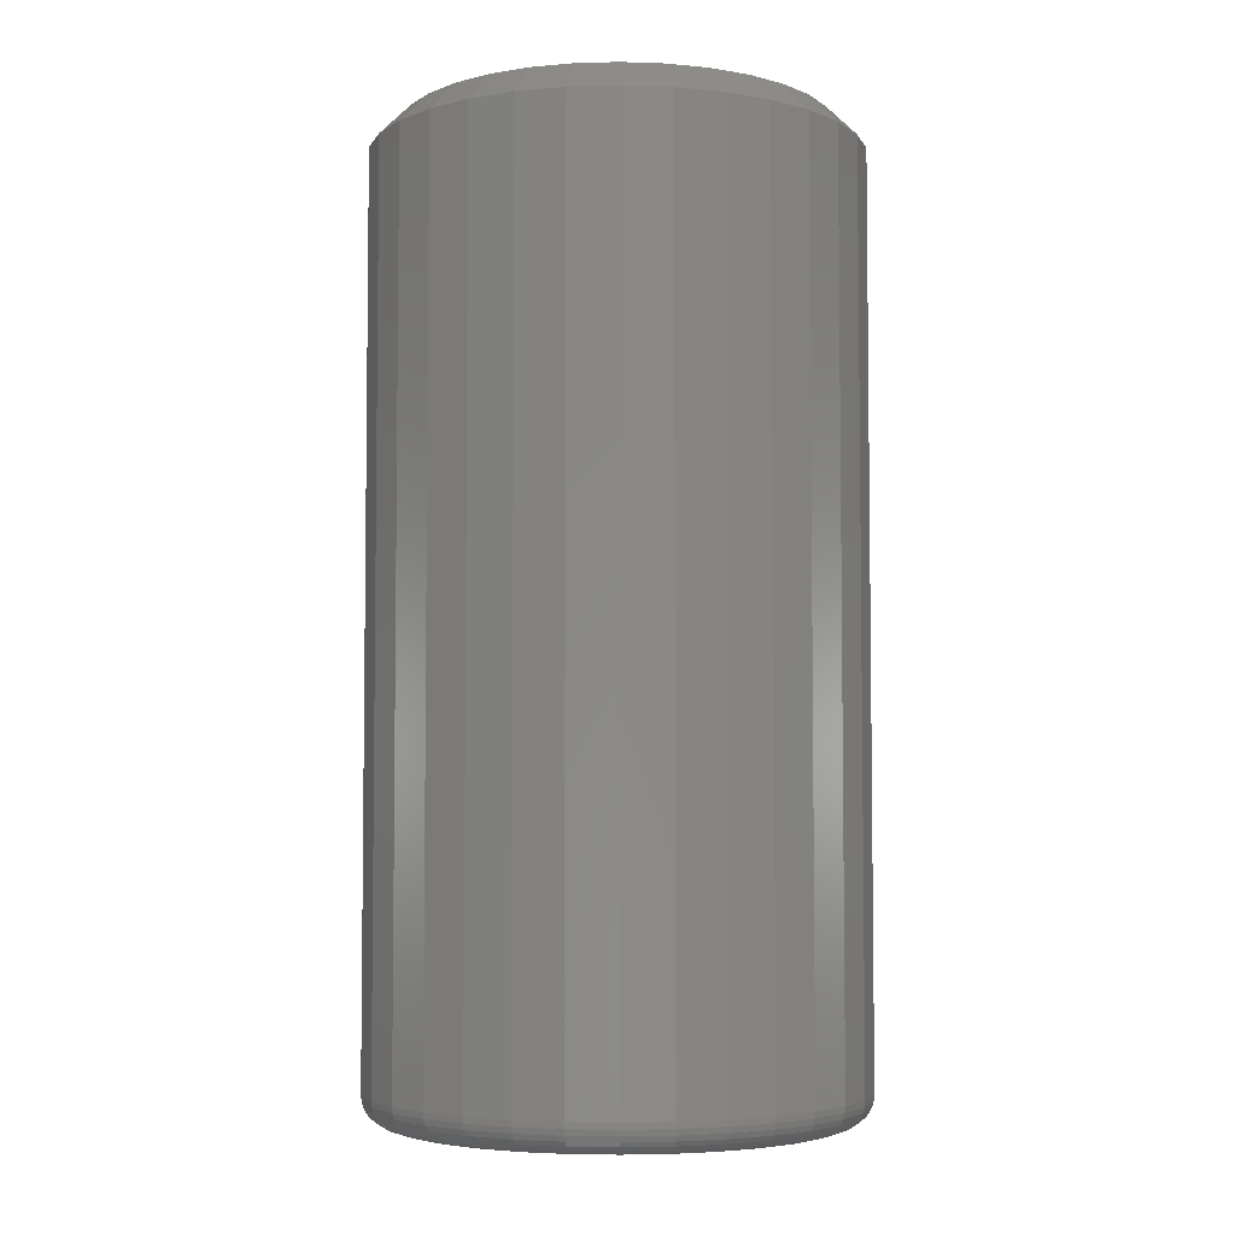
<metadata>
{"format":"stl","ext":"stl","renderer":"f3d","projection":"perspective","resolution":1024,"background":"white","views":[{"elev":-4.6,"azim":-11.8,"up":"+Y"}]}
</metadata>
<code>
# stl→obj: 352 verts, 700 faces
v -0.1357 -0.01562 -0.2311
v -0.1357 -0.4688 -0.2311
v -0.1381 -0.01562 -0.2551
v -0.1381 -0.4688 -0.2551
v -0.145 -0.01562 -0.2781
v -0.145 -0.4688 -0.2781
v -0.1564 -0.01562 -0.2993
v -0.1564 -0.4688 -0.2993
v -0.1717 -0.01562 -0.318
v -0.1717 -0.4688 -0.318
v -0.1903 -0.01562 -0.3332
v -0.1903 -0.4688 -0.3332
v -0.2115 -0.01562 -0.3446
v -0.2115 -0.4688 -0.3446
v -0.2346 -0.01562 -0.3516
v -0.2346 -0.4688 -0.3516
v -0.2586 -0.01562 -0.3539
v -0.2586 -0.4688 -0.3539
v -0.2825 -0.01562 -0.3516
v -0.2825 -0.4688 -0.3516
v -0.3056 -0.01562 -0.3446
v -0.3056 -0.4688 -0.3446
v -0.3268 -0.01562 -0.3332
v -0.3268 -0.4688 -0.3332
v -0.3454 -0.01562 -0.318
v -0.3454 -0.4688 -0.318
v -0.3607 -0.01562 -0.2993
v -0.3607 -0.4688 -0.2993
v -0.3721 -0.01562 -0.2781
v -0.3721 -0.4688 -0.2781
v -0.3791 -0.01562 -0.2551
v -0.3791 -0.4688 -0.2551
v -0.3814 -0.01562 -0.2311
v -0.3814 -0.4688 -0.2311
v -0.3791 -0.01562 -0.2071
v -0.3791 -0.4688 -0.2071
v -0.3721 -0.01562 -0.1841
v -0.3721 -0.4688 -0.1841
v -0.3607 -0.01562 -0.1628
v -0.3607 -0.4688 -0.1628
v -0.3454 -0.01562 -0.1442
v -0.3454 -0.4688 -0.1442
v -0.3268 -0.01562 -0.1289
v -0.3268 -0.4688 -0.1289
v -0.3056 -0.01562 -0.1176
v -0.3056 -0.4688 -0.1176
v -0.2825 -0.01562 -0.1106
v -0.2825 -0.4688 -0.1106
v -0.2586 -0.01562 -0.1082
v -0.2586 -0.4688 -0.1082
v -0.2346 -0.01562 -0.1106
v -0.2346 -0.4688 -0.1106
v -0.2115 -0.01562 -0.1176
v -0.2115 -0.4688 -0.1176
v -0.1903 -0.01562 -0.1289
v -0.1903 -0.4688 -0.1289
v -0.1717 -0.01562 -0.1442
v -0.1717 -0.4688 -0.1442
v -0.1564 -0.01562 -0.1628
v -0.1564 -0.4688 -0.1628
v -0.145 -0.01562 -0.1841
v -0.145 -0.4688 -0.1841
v -0.1381 -0.01562 -0.2071
v -0.1381 -0.4688 -0.2071
v -0.2795 -0.4844 -0.1259
v -0.2376 -0.4844 -0.1259
v -0.2586 -0.4844 -0.1238
v -0.2996 -0.4844 -0.132
v -0.2175 -0.4844 -0.132
v -0.3181 -0.4844 -0.1419
v -0.199 -0.4844 -0.1419
v -0.199 -0.4844 -0.3202
v -0.2996 -0.4844 -0.3302
v -0.2175 -0.4844 -0.3302
v -0.2795 -0.4844 -0.3363
v -0.2376 -0.4844 -0.3363
v -0.2586 -0.4844 -0.3383
v -0.1827 -0.4844 -0.1553
v -0.3344 -0.4844 -0.1553
v -0.1694 -0.4844 -0.1715
v -0.3477 -0.4844 -0.1715
v -0.1595 -0.4844 -0.19
v -0.3576 -0.4844 -0.19
v -0.1534 -0.4844 -0.2102
v -0.3637 -0.4844 -0.2102
v -0.1513 -0.4844 -0.2311
v -0.3658 -0.4844 -0.2311
v -0.1534 -0.4844 -0.252
v -0.3637 -0.4844 -0.252
v -0.1595 -0.4844 -0.2721
v -0.3576 -0.4844 -0.2721
v -0.1694 -0.4844 -0.2907
v -0.3477 -0.4844 -0.2907
v -0.1827 -0.4844 -0.3069
v -0.3344 -0.4844 -0.3069
v -0.3181 -0.4844 -0.3202
v -0.3688 -0.4841 -0.2311
v -0.3667 -0.4841 -0.2096
v -0.3718 -0.4832 -0.2311
v -0.3696 -0.4832 -0.209
v -0.3745 -0.4817 -0.2311
v -0.3722 -0.4817 -0.2085
v -0.3768 -0.4798 -0.2311
v -0.3746 -0.4798 -0.208
v -0.3788 -0.4774 -0.2311
v -0.3765 -0.4774 -0.2076
v -0.3802 -0.4747 -0.2311
v -0.3779 -0.4747 -0.2073
v -0.3811 -0.4718 -0.2311
v -0.3788 -0.4718 -0.2072
v -0.1504 -0.4841 -0.2096
v -0.1483 -0.4841 -0.2311
v -0.1475 -0.4832 -0.209
v -0.1453 -0.4832 -0.2311
v -0.1449 -0.4817 -0.2085
v -0.1426 -0.4817 -0.2311
v -0.1425 -0.4798 -0.208
v -0.1403 -0.4798 -0.2311
v -0.1406 -0.4774 -0.2076
v -0.1383 -0.4774 -0.2311
v -0.1392 -0.4747 -0.2073
v -0.1369 -0.4747 -0.2311
v -0.1383 -0.4718 -0.2072
v -0.136 -0.4718 -0.2311
v -0.1567 -0.4841 -0.1889
v -0.154 -0.4832 -0.1878
v -0.1515 -0.4817 -0.1867
v -0.1493 -0.4798 -0.1858
v -0.1475 -0.4774 -0.1851
v -0.1461 -0.4747 -0.1845
v -0.1453 -0.4718 -0.1842
v -0.1669 -0.4841 -0.1698
v -0.1644 -0.4832 -0.1682
v -0.1622 -0.4817 -0.1667
v -0.1602 -0.4798 -0.1654
v -0.1586 -0.4774 -0.1643
v -0.1574 -0.4747 -0.1635
v -0.1566 -0.4718 -0.163
v -0.1806 -0.4841 -0.1531
v -0.1785 -0.4832 -0.151
v -0.1766 -0.4817 -0.1491
v -0.1749 -0.4798 -0.1474
v -0.1735 -0.4774 -0.1461
v -0.1725 -0.4747 -0.1451
v -0.1719 -0.4718 -0.1444
v -0.1973 -0.4841 -0.1394
v -0.1957 -0.4832 -0.1369
v -0.1942 -0.4817 -0.1347
v -0.1928 -0.4798 -0.1327
v -0.1918 -0.4774 -0.1311
v -0.191 -0.4747 -0.1299
v -0.1905 -0.4718 -0.1292
v -0.2163 -0.4841 -0.1292
v -0.2152 -0.4832 -0.1265
v -0.2142 -0.4817 -0.124
v -0.2133 -0.4798 -0.1218
v -0.2125 -0.4774 -0.12
v -0.212 -0.4747 -0.1187
v -0.2117 -0.4718 -0.1179
v -0.237 -0.4841 -0.1229
v -0.2365 -0.4832 -0.12
v -0.2359 -0.4817 -0.1174
v -0.2355 -0.4798 -0.1151
v -0.2351 -0.4774 -0.1132
v -0.2348 -0.4747 -0.1118
v -0.2346 -0.4718 -0.1109
v -0.2586 -0.4841 -0.1208
v -0.2586 -0.4832 -0.1179
v -0.2586 -0.4817 -0.1152
v -0.2586 -0.4798 -0.1128
v -0.2586 -0.4774 -0.1109
v -0.2586 -0.4747 -0.1094
v -0.2586 -0.4718 -0.1085
v -0.2801 -0.4841 -0.1229
v -0.2806 -0.4832 -0.12
v -0.2812 -0.4817 -0.1174
v -0.2816 -0.4798 -0.1151
v -0.282 -0.4774 -0.1132
v -0.2823 -0.4747 -0.1118
v -0.2825 -0.4718 -0.1109
v -0.3008 -0.4841 -0.1292
v -0.3019 -0.4832 -0.1265
v -0.3029 -0.4817 -0.124
v -0.3038 -0.4798 -0.1218
v -0.3046 -0.4774 -0.12
v -0.3051 -0.4747 -0.1187
v -0.3055 -0.4718 -0.1179
v -0.3198 -0.4841 -0.1394
v -0.3215 -0.4832 -0.1369
v -0.323 -0.4817 -0.1347
v -0.3243 -0.4798 -0.1327
v -0.3253 -0.4774 -0.1311
v -0.3262 -0.4747 -0.1299
v -0.3266 -0.4718 -0.1292
v -0.3365 -0.4841 -0.1531
v -0.3386 -0.4832 -0.151
v -0.3405 -0.4817 -0.1491
v -0.3422 -0.4798 -0.1474
v -0.3436 -0.4774 -0.1461
v -0.3446 -0.4747 -0.1451
v -0.3452 -0.4718 -0.1444
v -0.3503 -0.4841 -0.1698
v -0.3527 -0.4832 -0.1682
v -0.3549 -0.4817 -0.1667
v -0.3569 -0.4798 -0.1654
v -0.3585 -0.4774 -0.1643
v -0.3597 -0.4747 -0.1635
v -0.3605 -0.4718 -0.163
v -0.3604 -0.4841 -0.1889
v -0.3632 -0.4832 -0.1878
v -0.3656 -0.4817 -0.1867
v -0.3678 -0.4798 -0.1858
v -0.3696 -0.4774 -0.1851
v -0.371 -0.4747 -0.1845
v -0.3718 -0.4718 -0.1842
v -0.1504 -0.4841 -0.2526
v -0.1475 -0.4832 -0.2532
v -0.1449 -0.4817 -0.2537
v -0.1425 -0.4798 -0.2542
v -0.1406 -0.4774 -0.2545
v -0.1392 -0.4747 -0.2548
v -0.1383 -0.4718 -0.255
v -0.3667 -0.4841 -0.2526
v -0.3696 -0.4832 -0.2532
v -0.3722 -0.4817 -0.2537
v -0.3746 -0.4798 -0.2542
v -0.3765 -0.4774 -0.2545
v -0.3779 -0.4747 -0.2548
v -0.3788 -0.4718 -0.255
v -0.3604 -0.4841 -0.2733
v -0.3632 -0.4832 -0.2744
v -0.3656 -0.4817 -0.2754
v -0.3678 -0.4798 -0.2764
v -0.3696 -0.4774 -0.2771
v -0.371 -0.4747 -0.2776
v -0.3718 -0.4718 -0.278
v -0.3503 -0.4841 -0.2924
v -0.3527 -0.4832 -0.294
v -0.3549 -0.4817 -0.2955
v -0.3569 -0.4798 -0.2968
v -0.3585 -0.4774 -0.2979
v -0.3597 -0.4747 -0.2987
v -0.3605 -0.4718 -0.2992
v -0.3365 -0.4841 -0.3091
v -0.3386 -0.4832 -0.3111
v -0.3405 -0.4817 -0.3131
v -0.3422 -0.4798 -0.3147
v -0.3436 -0.4774 -0.3161
v -0.3446 -0.4747 -0.3171
v -0.3452 -0.4718 -0.3177
v -0.3198 -0.4841 -0.3228
v -0.3215 -0.4832 -0.3252
v -0.323 -0.4817 -0.3275
v -0.3243 -0.4798 -0.3294
v -0.3253 -0.4774 -0.3311
v -0.3262 -0.4747 -0.3323
v -0.3266 -0.4718 -0.333
v -0.3008 -0.4841 -0.333
v -0.3019 -0.4832 -0.3357
v -0.3029 -0.4817 -0.3382
v -0.3038 -0.4798 -0.3404
v -0.3046 -0.4774 -0.3422
v -0.3051 -0.4747 -0.3435
v -0.3055 -0.4718 -0.3443
v -0.2801 -0.4841 -0.3393
v -0.2806 -0.4832 -0.3421
v -0.2812 -0.4817 -0.3448
v -0.2816 -0.4798 -0.3471
v -0.282 -0.4774 -0.349
v -0.2823 -0.4747 -0.3504
v -0.2825 -0.4718 -0.3513
v -0.2586 -0.4841 -0.3414
v -0.2586 -0.4832 -0.3443
v -0.2586 -0.4817 -0.347
v -0.2586 -0.4798 -0.3494
v -0.2586 -0.4774 -0.3513
v -0.2586 -0.4747 -0.3528
v -0.2586 -0.4718 -0.3536
v -0.237 -0.4841 -0.3393
v -0.2365 -0.4832 -0.3421
v -0.2359 -0.4817 -0.3448
v -0.2355 -0.4798 -0.3471
v -0.2351 -0.4774 -0.349
v -0.2348 -0.4747 -0.3504
v -0.2346 -0.4718 -0.3513
v -0.2163 -0.4841 -0.333
v -0.2152 -0.4832 -0.3357
v -0.2142 -0.4817 -0.3382
v -0.2133 -0.4798 -0.3404
v -0.2125 -0.4774 -0.3422
v -0.212 -0.4747 -0.3435
v -0.2117 -0.4718 -0.3443
v -0.1973 -0.4841 -0.3228
v -0.1957 -0.4832 -0.3252
v -0.1942 -0.4817 -0.3275
v -0.1928 -0.4798 -0.3294
v -0.1918 -0.4774 -0.3311
v -0.191 -0.4747 -0.3323
v -0.1905 -0.4718 -0.333
v -0.1806 -0.4841 -0.3091
v -0.1785 -0.4832 -0.3111
v -0.1766 -0.4817 -0.3131
v -0.1749 -0.4798 -0.3147
v -0.1735 -0.4774 -0.3161
v -0.1725 -0.4747 -0.3171
v -0.1719 -0.4718 -0.3177
v -0.1669 -0.4841 -0.2924
v -0.1644 -0.4832 -0.294
v -0.1622 -0.4817 -0.2955
v -0.1602 -0.4798 -0.2968
v -0.1586 -0.4774 -0.2979
v -0.1574 -0.4747 -0.2987
v -0.1566 -0.4718 -0.2992
v -0.1567 -0.4841 -0.2733
v -0.154 -0.4832 -0.2744
v -0.1515 -0.4817 -0.2754
v -0.1493 -0.4798 -0.2764
v -0.1475 -0.4774 -0.2771
v -0.1461 -0.4747 -0.2776
v -0.1453 -0.4718 -0.278
v -0.2586 1.119e-16 -0.1238
v -0.2376 1.14e-16 -0.1259
v -0.2795 1.094e-16 -0.1259
v -0.2996 1.065e-16 -0.132
v -0.2175 1.156e-16 -0.132
v -0.3181 1.033e-16 -0.1419
v -0.199 1.165e-16 -0.1419
v -0.2175 9.359e-17 -0.3302
v -0.2996 8.447e-17 -0.3302
v -0.199 9.674e-17 -0.3202
v -0.2795 8.603e-17 -0.3363
v -0.2376 9.068e-17 -0.3363
v -0.2586 8.812e-17 -0.3383
v -0.3181 8.352e-17 -0.3202
v -0.3344 8.319e-17 -0.3069
v -0.1827 1e-16 -0.3069
v -0.3477 8.352e-17 -0.2907
v -0.1694 1.033e-16 -0.2907
v -0.3576 8.447e-17 -0.2721
v -0.1595 1.065e-16 -0.2721
v -0.3637 8.603e-17 -0.252
v -0.1534 1.094e-16 -0.252
v -0.3658 8.812e-17 -0.2311
v -0.1513 1.119e-16 -0.2311
v -0.3637 9.068e-17 -0.2102
v -0.1534 1.14e-16 -0.2102
v -0.3576 9.359e-17 -0.19
v -0.1595 1.156e-16 -0.19
v -0.3477 9.674e-17 -0.1715
v -0.1694 1.165e-16 -0.1715
v -0.3344 1e-16 -0.1553
v -0.1827 1.169e-16 -0.1553
f 1 2 3
f 3 2 4
f 3 4 5
f 5 4 6
f 5 6 7
f 7 6 8
f 7 8 9
f 9 8 10
f 9 10 11
f 11 10 12
f 11 12 13
f 13 12 14
f 13 14 15
f 15 14 16
f 15 16 17
f 17 16 18
f 17 18 19
f 19 18 20
f 19 20 21
f 21 20 22
f 21 22 23
f 23 22 24
f 23 24 25
f 25 24 26
f 25 26 27
f 27 26 28
f 27 28 29
f 29 28 30
f 29 30 31
f 31 30 32
f 31 32 33
f 33 32 34
f 33 34 35
f 35 34 36
f 35 36 37
f 37 36 38
f 37 38 39
f 39 38 40
f 39 40 41
f 41 40 42
f 41 42 43
f 43 42 44
f 43 44 45
f 45 44 46
f 45 46 47
f 47 46 48
f 47 48 49
f 49 48 50
f 49 50 51
f 51 50 52
f 51 52 53
f 53 52 54
f 53 54 55
f 55 54 56
f 55 56 57
f 57 56 58
f 57 58 59
f 59 58 60
f 59 60 61
f 61 60 62
f 61 62 63
f 63 62 64
f 63 64 1
f 1 64 2
f 65 66 67
f 66 65 68
f 66 68 69
f 69 68 70
f 69 70 71
f 72 73 74
f 74 73 75
f 74 75 76
f 76 75 77
f 71 70 78
f 78 70 79
f 78 79 80
f 80 79 81
f 80 81 82
f 82 81 83
f 82 83 84
f 84 83 85
f 84 85 86
f 86 85 87
f 86 87 88
f 88 87 89
f 88 89 90
f 90 89 91
f 90 91 92
f 92 91 93
f 92 93 94
f 94 93 95
f 94 95 72
f 72 95 96
f 72 96 73
f 87 85 97
f 97 85 98
f 97 98 99
f 99 98 100
f 99 100 101
f 101 100 102
f 101 102 103
f 103 102 104
f 103 104 105
f 105 104 106
f 105 106 107
f 107 106 108
f 107 108 109
f 109 108 110
f 109 110 34
f 34 110 36
f 84 86 111
f 111 86 112
f 111 112 113
f 113 112 114
f 113 114 115
f 115 114 116
f 115 116 117
f 117 116 118
f 117 118 119
f 119 118 120
f 119 120 121
f 121 120 122
f 121 122 123
f 123 122 124
f 123 124 64
f 64 124 2
f 82 84 125
f 125 84 111
f 125 111 126
f 126 111 113
f 126 113 127
f 127 113 115
f 127 115 128
f 128 115 117
f 128 117 129
f 129 117 119
f 129 119 130
f 130 119 121
f 130 121 131
f 131 121 123
f 131 123 62
f 62 123 64
f 80 82 132
f 132 82 125
f 132 125 133
f 133 125 126
f 133 126 134
f 134 126 127
f 134 127 135
f 135 127 128
f 135 128 136
f 136 128 129
f 136 129 137
f 137 129 130
f 137 130 138
f 138 130 131
f 138 131 60
f 60 131 62
f 78 80 139
f 139 80 132
f 139 132 140
f 140 132 133
f 140 133 141
f 141 133 134
f 141 134 142
f 142 134 135
f 142 135 143
f 143 135 136
f 143 136 144
f 144 136 137
f 144 137 145
f 145 137 138
f 145 138 58
f 58 138 60
f 71 78 146
f 146 78 139
f 146 139 147
f 147 139 140
f 147 140 148
f 148 140 141
f 148 141 149
f 149 141 142
f 149 142 150
f 150 142 143
f 150 143 151
f 151 143 144
f 151 144 152
f 152 144 145
f 152 145 56
f 56 145 58
f 69 71 153
f 153 71 146
f 153 146 154
f 154 146 147
f 154 147 155
f 155 147 148
f 155 148 156
f 156 148 149
f 156 149 157
f 157 149 150
f 157 150 158
f 158 150 151
f 158 151 159
f 159 151 152
f 159 152 54
f 54 152 56
f 66 69 160
f 160 69 153
f 160 153 161
f 161 153 154
f 161 154 162
f 162 154 155
f 162 155 163
f 163 155 156
f 163 156 164
f 164 156 157
f 164 157 165
f 165 157 158
f 165 158 166
f 166 158 159
f 166 159 52
f 52 159 54
f 67 66 167
f 167 66 160
f 167 160 168
f 168 160 161
f 168 161 169
f 169 161 162
f 169 162 170
f 170 162 163
f 170 163 171
f 171 163 164
f 171 164 172
f 172 164 165
f 172 165 173
f 173 165 166
f 173 166 50
f 50 166 52
f 65 67 174
f 174 67 167
f 174 167 175
f 175 167 168
f 175 168 176
f 176 168 169
f 176 169 177
f 177 169 170
f 177 170 178
f 178 170 171
f 178 171 179
f 179 171 172
f 179 172 180
f 180 172 173
f 180 173 48
f 48 173 50
f 68 65 181
f 181 65 174
f 181 174 182
f 182 174 175
f 182 175 183
f 183 175 176
f 183 176 184
f 184 176 177
f 184 177 185
f 185 177 178
f 185 178 186
f 186 178 179
f 186 179 187
f 187 179 180
f 187 180 46
f 46 180 48
f 70 68 188
f 188 68 181
f 188 181 189
f 189 181 182
f 189 182 190
f 190 182 183
f 190 183 191
f 191 183 184
f 191 184 192
f 192 184 185
f 192 185 193
f 193 185 186
f 193 186 194
f 194 186 187
f 194 187 44
f 44 187 46
f 79 70 195
f 195 70 188
f 195 188 196
f 196 188 189
f 196 189 197
f 197 189 190
f 197 190 198
f 198 190 191
f 198 191 199
f 199 191 192
f 199 192 200
f 200 192 193
f 200 193 201
f 201 193 194
f 201 194 42
f 42 194 44
f 81 79 202
f 202 79 195
f 202 195 203
f 203 195 196
f 203 196 204
f 204 196 197
f 204 197 205
f 205 197 198
f 205 198 206
f 206 198 199
f 206 199 207
f 207 199 200
f 207 200 208
f 208 200 201
f 208 201 40
f 40 201 42
f 83 81 209
f 209 81 202
f 209 202 210
f 210 202 203
f 210 203 211
f 211 203 204
f 211 204 212
f 212 204 205
f 212 205 213
f 213 205 206
f 213 206 214
f 214 206 207
f 214 207 215
f 215 207 208
f 215 208 38
f 38 208 40
f 85 83 98
f 98 83 209
f 98 209 100
f 100 209 210
f 100 210 102
f 102 210 211
f 102 211 104
f 104 211 212
f 104 212 106
f 106 212 213
f 106 213 108
f 108 213 214
f 108 214 110
f 110 214 215
f 110 215 36
f 36 215 38
f 86 88 112
f 112 88 216
f 112 216 114
f 114 216 217
f 114 217 116
f 116 217 218
f 116 218 118
f 118 218 219
f 118 219 120
f 120 219 220
f 120 220 122
f 122 220 221
f 122 221 124
f 124 221 222
f 124 222 2
f 2 222 4
f 89 87 223
f 223 87 97
f 223 97 224
f 224 97 99
f 224 99 225
f 225 99 101
f 225 101 226
f 226 101 103
f 226 103 227
f 227 103 105
f 227 105 228
f 228 105 107
f 228 107 229
f 229 107 109
f 229 109 32
f 32 109 34
f 91 89 230
f 230 89 223
f 230 223 231
f 231 223 224
f 231 224 232
f 232 224 225
f 232 225 233
f 233 225 226
f 233 226 234
f 234 226 227
f 234 227 235
f 235 227 228
f 235 228 236
f 236 228 229
f 236 229 30
f 30 229 32
f 93 91 237
f 237 91 230
f 237 230 238
f 238 230 231
f 238 231 239
f 239 231 232
f 239 232 240
f 240 232 233
f 240 233 241
f 241 233 234
f 241 234 242
f 242 234 235
f 242 235 243
f 243 235 236
f 243 236 28
f 28 236 30
f 95 93 244
f 244 93 237
f 244 237 245
f 245 237 238
f 245 238 246
f 246 238 239
f 246 239 247
f 247 239 240
f 247 240 248
f 248 240 241
f 248 241 249
f 249 241 242
f 249 242 250
f 250 242 243
f 250 243 26
f 26 243 28
f 96 95 251
f 251 95 244
f 251 244 252
f 252 244 245
f 252 245 253
f 253 245 246
f 253 246 254
f 254 246 247
f 254 247 255
f 255 247 248
f 255 248 256
f 256 248 249
f 256 249 257
f 257 249 250
f 257 250 24
f 24 250 26
f 73 96 258
f 258 96 251
f 258 251 259
f 259 251 252
f 259 252 260
f 260 252 253
f 260 253 261
f 261 253 254
f 261 254 262
f 262 254 255
f 262 255 263
f 263 255 256
f 263 256 264
f 264 256 257
f 264 257 22
f 22 257 24
f 75 73 265
f 265 73 258
f 265 258 266
f 266 258 259
f 266 259 267
f 267 259 260
f 267 260 268
f 268 260 261
f 268 261 269
f 269 261 262
f 269 262 270
f 270 262 263
f 270 263 271
f 271 263 264
f 271 264 20
f 20 264 22
f 77 75 272
f 272 75 265
f 272 265 273
f 273 265 266
f 273 266 274
f 274 266 267
f 274 267 275
f 275 267 268
f 275 268 276
f 276 268 269
f 276 269 277
f 277 269 270
f 277 270 278
f 278 270 271
f 278 271 18
f 18 271 20
f 76 77 279
f 279 77 272
f 279 272 280
f 280 272 273
f 280 273 281
f 281 273 274
f 281 274 282
f 282 274 275
f 282 275 283
f 283 275 276
f 283 276 284
f 284 276 277
f 284 277 285
f 285 277 278
f 285 278 16
f 16 278 18
f 74 76 286
f 286 76 279
f 286 279 287
f 287 279 280
f 287 280 288
f 288 280 281
f 288 281 289
f 289 281 282
f 289 282 290
f 290 282 283
f 290 283 291
f 291 283 284
f 291 284 292
f 292 284 285
f 292 285 14
f 14 285 16
f 72 74 293
f 293 74 286
f 293 286 294
f 294 286 287
f 294 287 295
f 295 287 288
f 295 288 296
f 296 288 289
f 296 289 297
f 297 289 290
f 297 290 298
f 298 290 291
f 298 291 299
f 299 291 292
f 299 292 12
f 12 292 14
f 94 72 300
f 300 72 293
f 300 293 301
f 301 293 294
f 301 294 302
f 302 294 295
f 302 295 303
f 303 295 296
f 303 296 304
f 304 296 297
f 304 297 305
f 305 297 298
f 305 298 306
f 306 298 299
f 306 299 10
f 10 299 12
f 92 94 307
f 307 94 300
f 307 300 308
f 308 300 301
f 308 301 309
f 309 301 302
f 309 302 310
f 310 302 303
f 310 303 311
f 311 303 304
f 311 304 312
f 312 304 305
f 312 305 313
f 313 305 306
f 313 306 8
f 8 306 10
f 90 92 314
f 314 92 307
f 314 307 315
f 315 307 308
f 315 308 316
f 316 308 309
f 316 309 317
f 317 309 310
f 317 310 318
f 318 310 311
f 318 311 319
f 319 311 312
f 319 312 320
f 320 312 313
f 320 313 6
f 6 313 8
f 88 90 216
f 216 90 314
f 216 314 217
f 217 314 315
f 217 315 218
f 218 315 316
f 218 316 219
f 219 316 317
f 219 317 220
f 220 317 318
f 220 318 221
f 221 318 319
f 221 319 222
f 222 319 320
f 222 320 4
f 4 320 6
f 321 322 323
f 324 323 322
f 325 324 322
f 326 324 325
f 327 326 325
f 328 329 330
f 331 329 328
f 332 331 328
f 333 331 332
f 329 334 330
f 330 334 335
f 330 335 336
f 336 335 337
f 336 337 338
f 338 337 339
f 338 339 340
f 340 339 341
f 340 341 342
f 342 341 343
f 342 343 344
f 344 343 345
f 344 345 346
f 346 345 347
f 346 347 348
f 348 347 349
f 348 349 350
f 350 349 351
f 350 351 352
f 352 351 326
f 352 326 327
f 17 331 333
f 333 15 17
f 334 23 335
f 335 23 25
f 335 25 337
f 337 25 27
f 337 27 339
f 339 27 29
f 339 29 341
f 341 29 31
f 341 31 343
f 343 31 33
f 11 330 9
f 9 330 336
f 9 336 7
f 7 336 338
f 7 338 5
f 5 338 340
f 5 340 3
f 3 340 342
f 3 342 1
f 1 342 344
f 23 334 21
f 21 334 329
f 21 329 19
f 19 329 331
f 19 331 17
f 330 11 328
f 328 11 13
f 328 13 332
f 332 13 15
f 332 15 333
f 49 322 321
f 321 47 49
f 327 55 352
f 352 55 57
f 352 57 350
f 350 57 59
f 350 59 348
f 348 59 61
f 348 61 346
f 346 61 63
f 346 63 344
f 344 63 1
f 43 326 41
f 41 326 351
f 41 351 39
f 39 351 349
f 39 349 37
f 37 349 347
f 37 347 35
f 35 347 345
f 35 345 33
f 33 345 343
f 55 327 53
f 53 327 325
f 53 325 51
f 51 325 322
f 51 322 49
f 326 43 324
f 324 43 45
f 324 45 323
f 323 45 47
f 323 47 321

</code>
